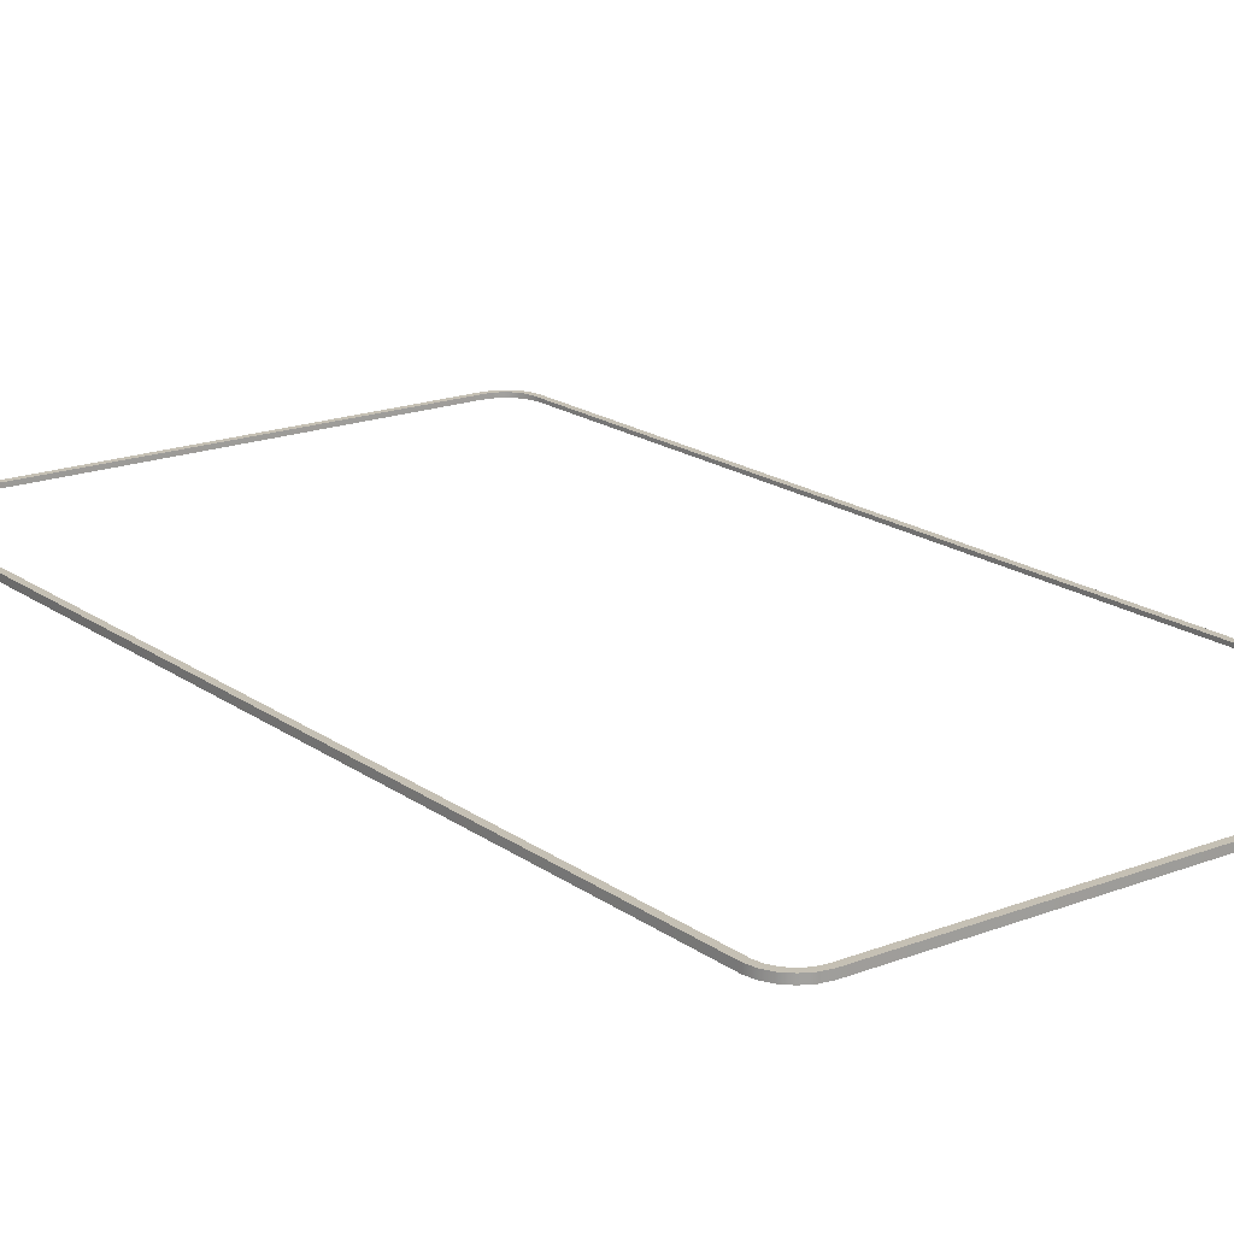
<metadata>
{"format":"obj","ext":"obj","renderer":"f3d","projection":"perspective","resolution":1024,"background":"white","views":[{"elev":18.3,"azim":-36.6,"up":"+Y"}]}
</metadata>
<code>
o #ID140
v -0.3929 -0.4947 -0.7632
v -0.3929 -0.4947 -0.7339
v -0.3998 -0.4947 -0.75
v -0.3906 -0.4947 -0.7469
v -0.3823 -0.4947 -0.7738
v -0.3851 -0.4947 -0.7575
v -0.3766 -0.4947 -0.766
v -0.3691 -0.4947 -0.7807
v -0.366 -0.4947 -0.7715
v -0.3538 -0.4947 -0.7834
v -0.353 -0.4947 -0.7738
v 0.3733 -0.4947 -0.7834
v 0.3725 -0.4947 -0.7738
v 0.3855 -0.4947 -0.7715
v 0.3886 -0.4947 -0.7807
v 0.3961 -0.4947 -0.766
v 0.4019 -0.4947 -0.7738
v 0.4046 -0.4947 -0.7575
v 0.4124 -0.4947 -0.7632
v 0.4102 -0.4947 -0.7469
v 0.4125 -0.4947 -0.7339
v 0.4193 -0.4947 -0.75
v -0.4025 -0.4947 -0.7347
v -0.3998 -0.4947 0.6952
v -0.4025 -0.4947 0.6799
v -0.3929 -0.4947 0.7085
v -0.3929 -0.4947 0.6791
v -0.3906 -0.4947 0.6921
v -0.3823 -0.4947 0.719
v -0.3851 -0.4947 0.7027
v -0.3766 -0.4947 0.7112
v -0.3691 -0.4947 0.7259
v -0.366 -0.4947 0.7167
v -0.3538 -0.4947 0.7286
v -0.353 -0.4947 0.7191
v 0.3733 -0.4947 0.7286
v 0.3725 -0.4947 0.7191
v 0.3855 -0.4947 0.7167
v 0.3886 -0.4947 0.7259
v 0.3961 -0.4947 0.7112
v 0.4019 -0.4947 0.719
v 0.4046 -0.4947 0.7027
v 0.4124 -0.4947 0.7085
v 0.4102 -0.4947 0.6921
v 0.4125 -0.4947 0.6791
v 0.4193 -0.4947 0.6952
v 0.422 -0.4947 -0.7347
v 0.422 -0.4947 0.6799
v 0.4019 -0.4947 -0.7738
v 0.3886 -0.5043 -0.7807
v 0.4019 -0.5043 -0.7738
v 0.3886 -0.4947 -0.7807
v 0.4124 -0.5043 -0.7632
v 0.4124 -0.4947 -0.7632
v 0.4193 -0.5043 -0.75
v 0.4193 -0.4947 -0.75
v 0.422 -0.5043 -0.7347
v 0.422 -0.4947 -0.7347
v 0.422 -0.5043 0.6799
v 0.422 -0.4947 0.6799
v 0.4193 -0.5043 0.6952
v 0.4193 -0.4947 0.6952
v 0.4124 -0.5043 0.7085
v 0.4124 -0.4947 0.7085
v 0.4019 -0.4947 0.719
v 0.4019 -0.5043 0.719
v 0.3886 -0.4947 0.7259
v 0.3886 -0.5043 0.7259
v 0.3733 -0.4947 0.7286
v 0.3733 -0.5043 0.7286
v -0.3538 -0.5043 0.7286
v -0.3538 -0.4947 0.7286
v -0.3691 -0.5043 0.7259
v -0.3691 -0.4947 0.7259
v -0.3823 -0.4947 0.719
v -0.3823 -0.5043 0.719
v -0.3929 -0.4947 0.7085
v -0.3929 -0.5043 0.7085
v -0.3998 -0.5043 0.6952
v -0.3998 -0.4947 0.6952
v -0.4025 -0.5043 0.6799
v -0.4025 -0.4947 0.6799
v -0.4025 -0.5043 -0.7347
v -0.4025 -0.4947 -0.7347
v -0.3998 -0.5043 -0.75
v -0.3998 -0.4947 -0.75
v -0.3929 -0.5043 -0.7632
v -0.3929 -0.4947 -0.7632
v -0.3823 -0.4947 -0.7738
v -0.3823 -0.5043 -0.7738
v -0.3691 -0.5043 -0.7807
v -0.3691 -0.4947 -0.7807
v -0.3538 -0.4947 -0.7834
v -0.3538 -0.5043 -0.7834
v 0.3733 -0.4947 -0.7834
v 0.3733 -0.5043 -0.7834
f 1 2 3
f 2 1 4
f 4 1 5
f 4 5 6
f 6 5 7
f 7 5 8
f 7 8 9
f 9 8 10
f 9 10 11
f 11 10 12
f 11 12 13
f 13 12 14
f 14 12 15
f 14 15 16
f 16 15 17
f 16 17 18
f 18 17 19
f 18 19 20
f 20 19 21
f 21 19 22
f 23 24 25
f 24 23 3
f 24 3 26
f 26 3 27
f 27 3 2
f 26 27 28
f 26 28 29
f 29 28 30
f 29 30 31
f 29 31 32
f 32 31 33
f 32 33 34
f 34 33 35
f 34 35 36
f 36 35 37
f 36 37 38
f 36 38 39
f 39 38 40
f 39 40 41
f 41 40 42
f 41 42 43
f 43 42 44
f 43 44 45
f 43 45 46
f 46 45 21
f 46 21 22
f 46 22 47
f 46 47 48
f 49 50 51
f 50 49 52
f 49 53 54
f 53 49 51
f 54 55 56
f 55 54 53
f 56 57 58
f 57 56 55
f 58 59 60
f 59 58 57
f 60 61 62
f 61 60 59
f 62 63 64
f 63 62 61
f 65 63 66
f 63 65 64
f 67 66 68
f 66 67 65
f 69 68 70
f 68 69 67
f 71 69 70
f 69 71 72
f 73 72 71
f 72 73 74
f 75 73 76
f 73 75 74
f 77 76 78
f 76 77 75
f 79 77 78
f 77 79 80
f 81 80 79
f 80 81 82
f 83 82 81
f 82 83 84
f 85 84 83
f 84 85 86
f 87 86 85
f 86 87 88
f 89 87 90
f 87 89 88
f 91 89 90
f 89 91 92
f 93 91 94
f 91 93 92
f 95 94 96
f 94 95 93
f 50 95 96
f 95 50 52

</code>
